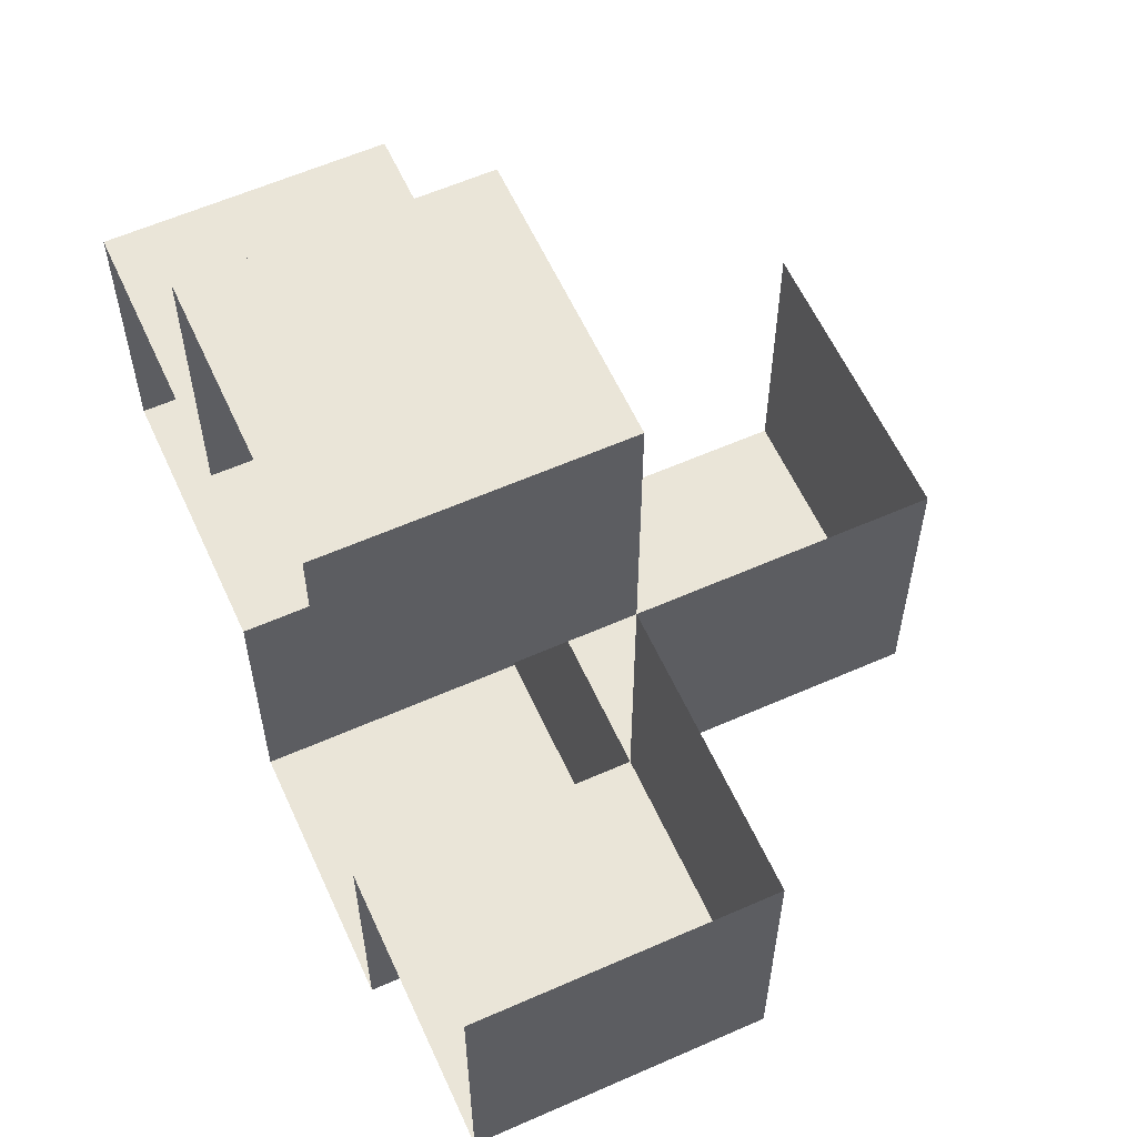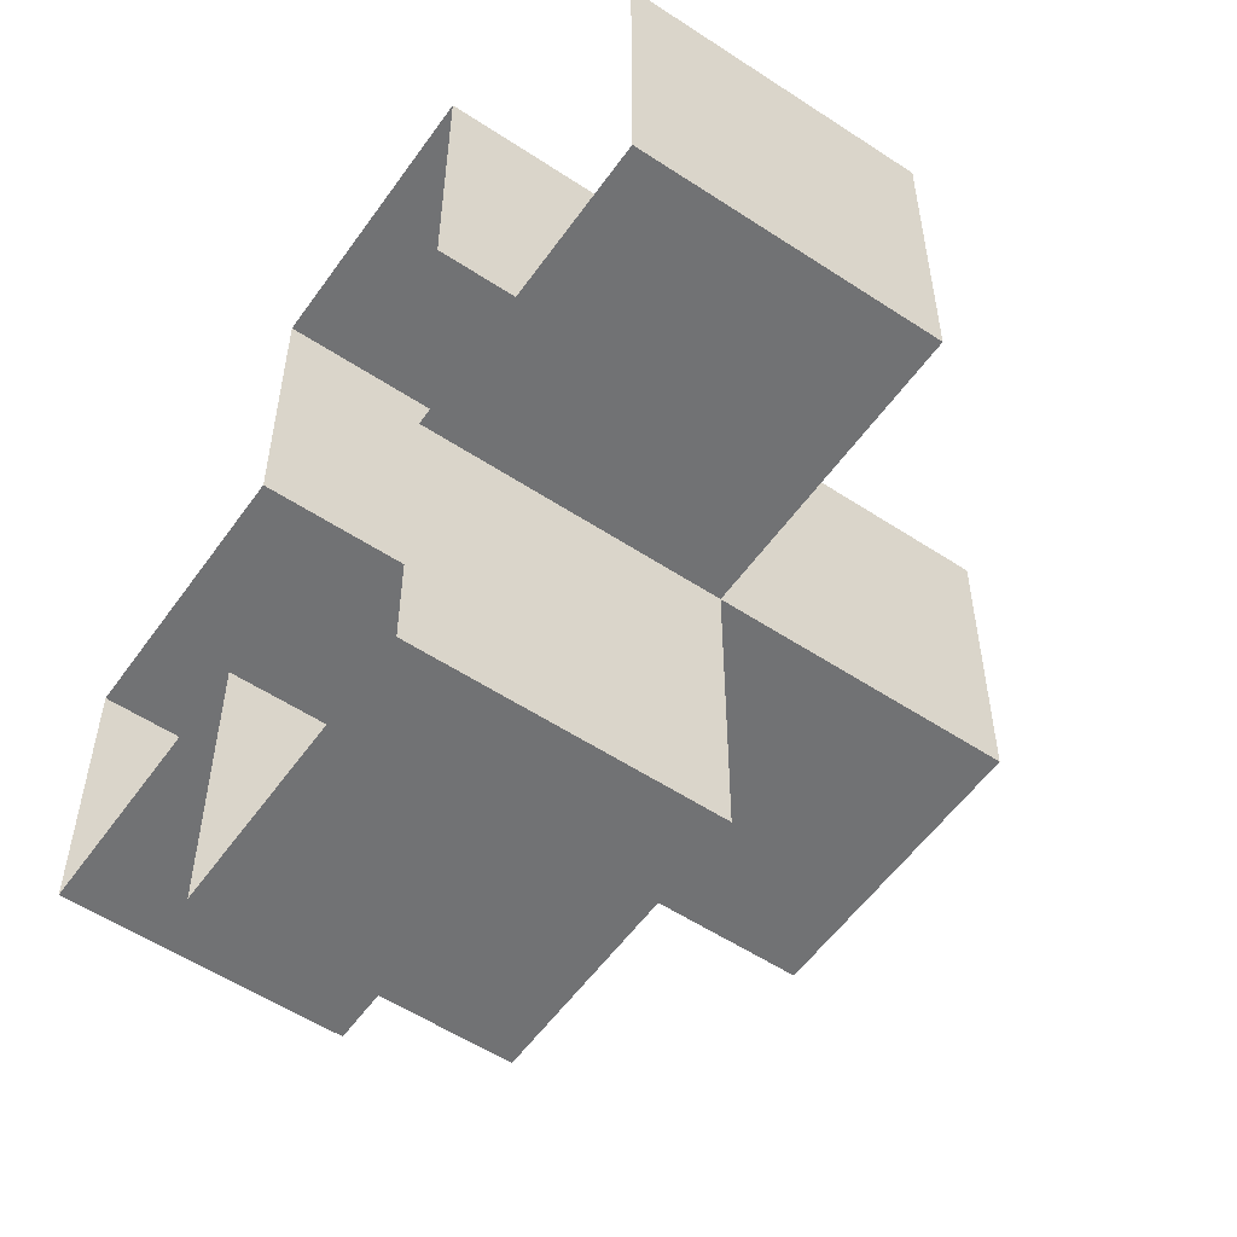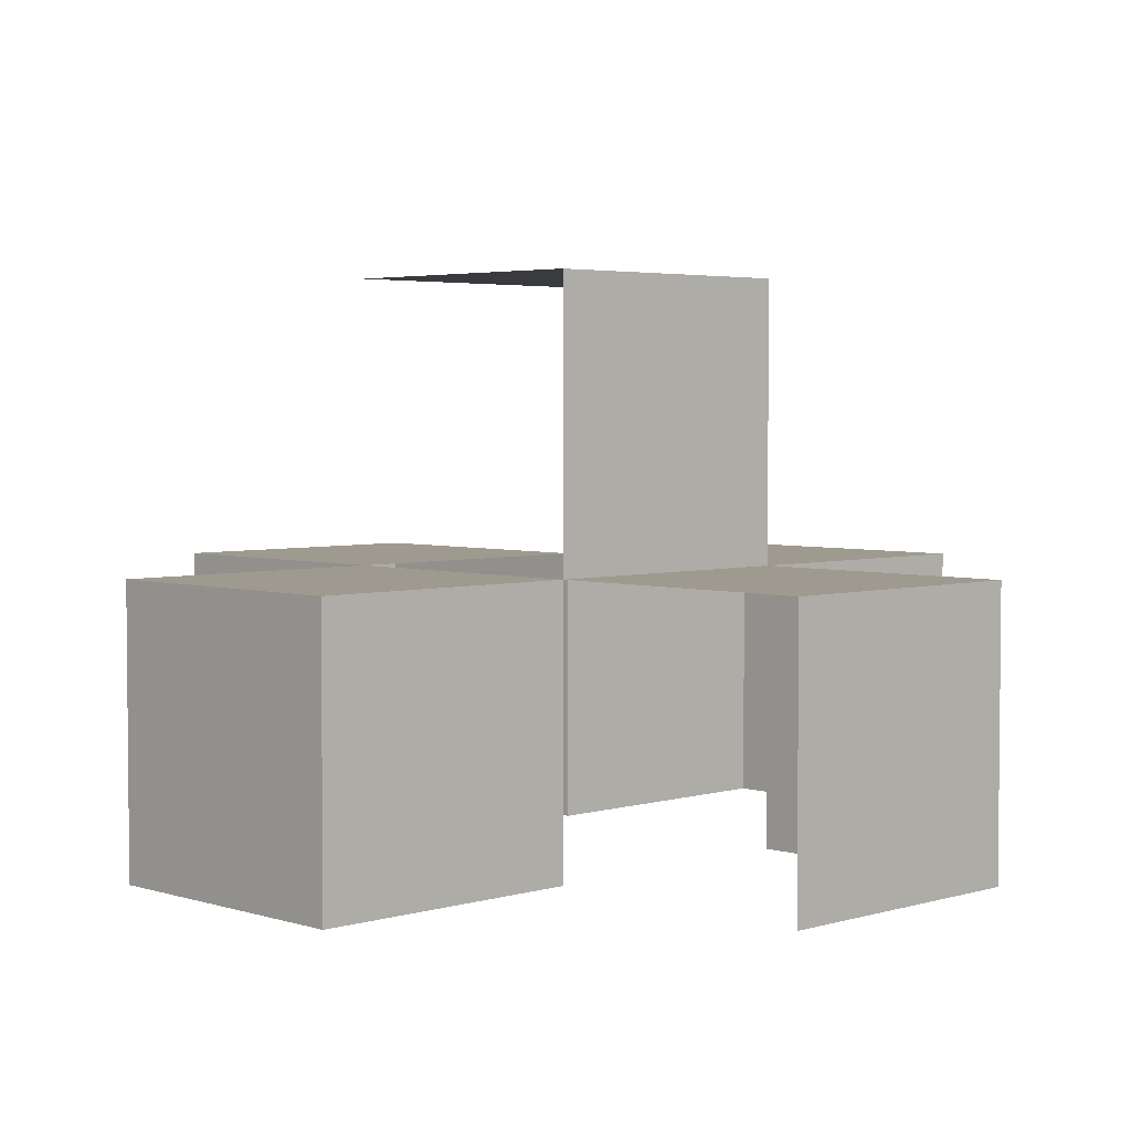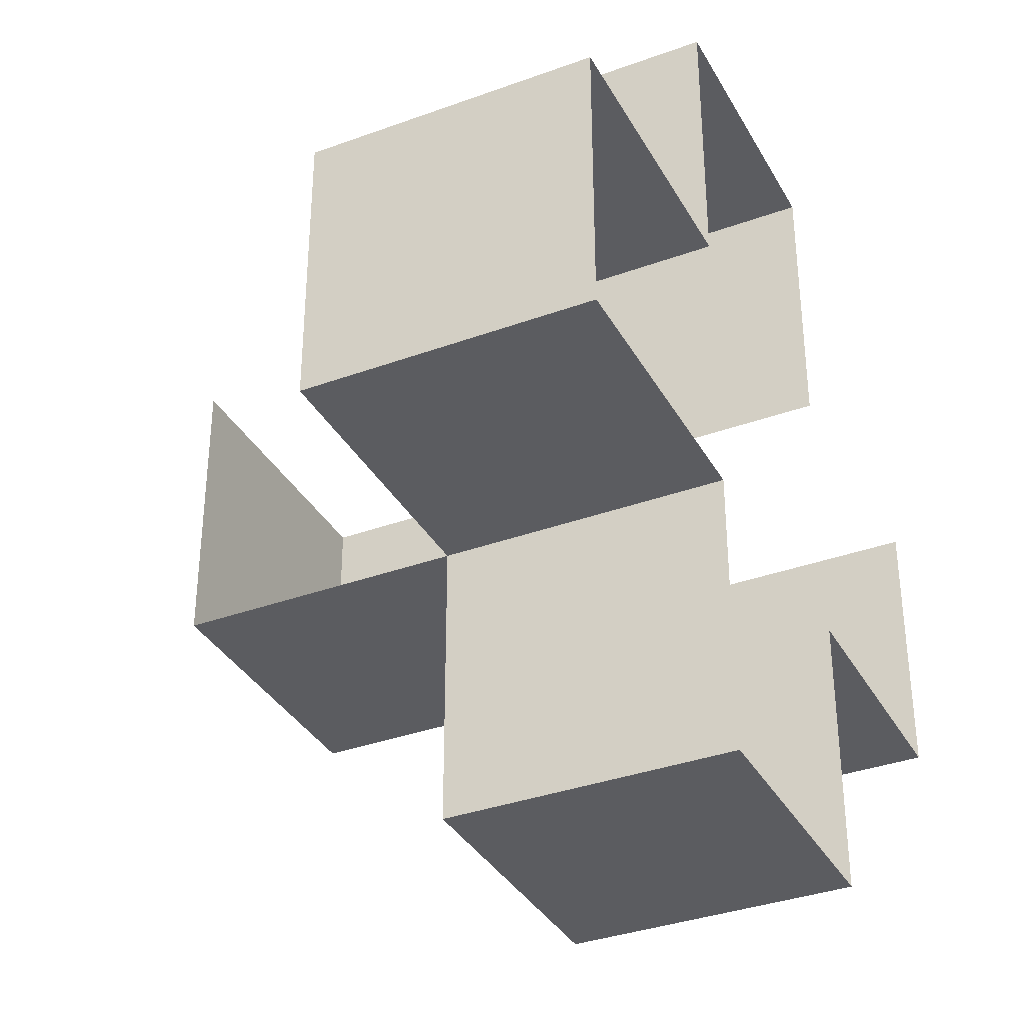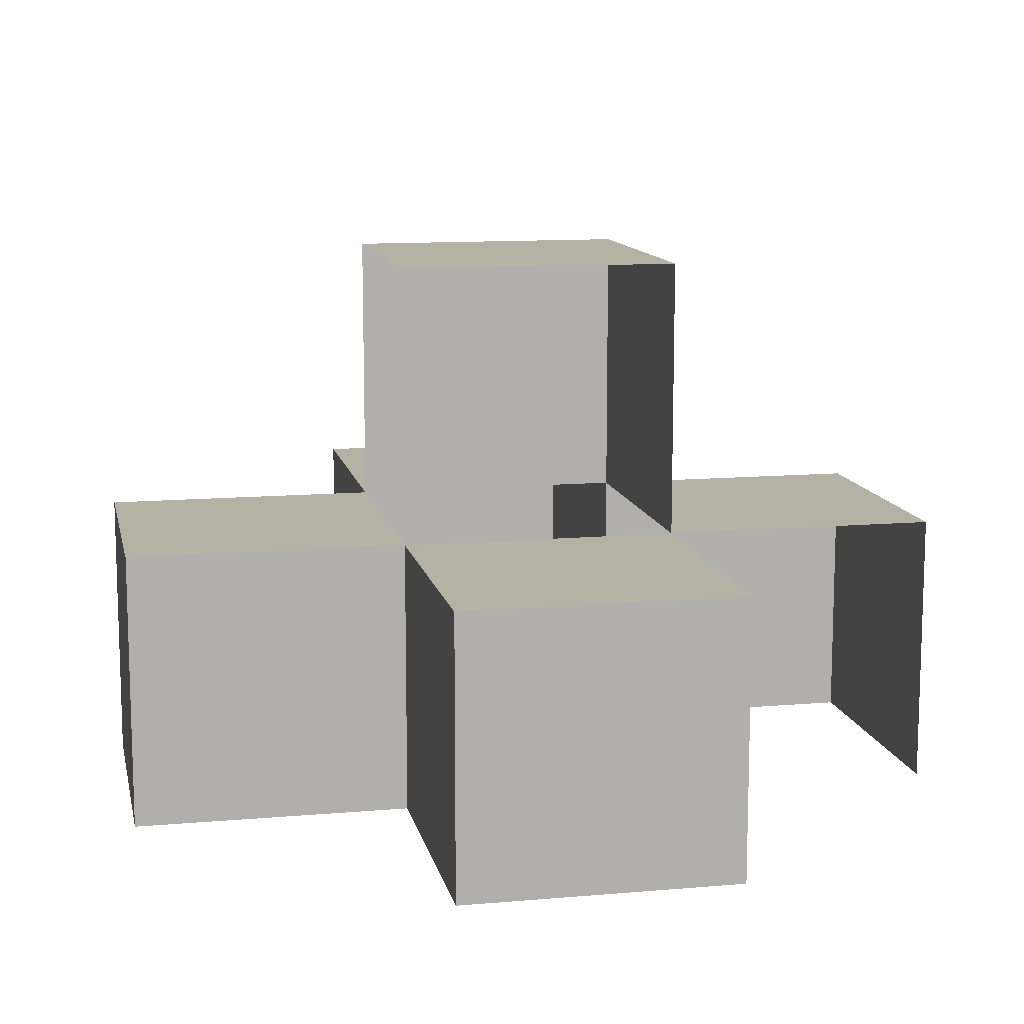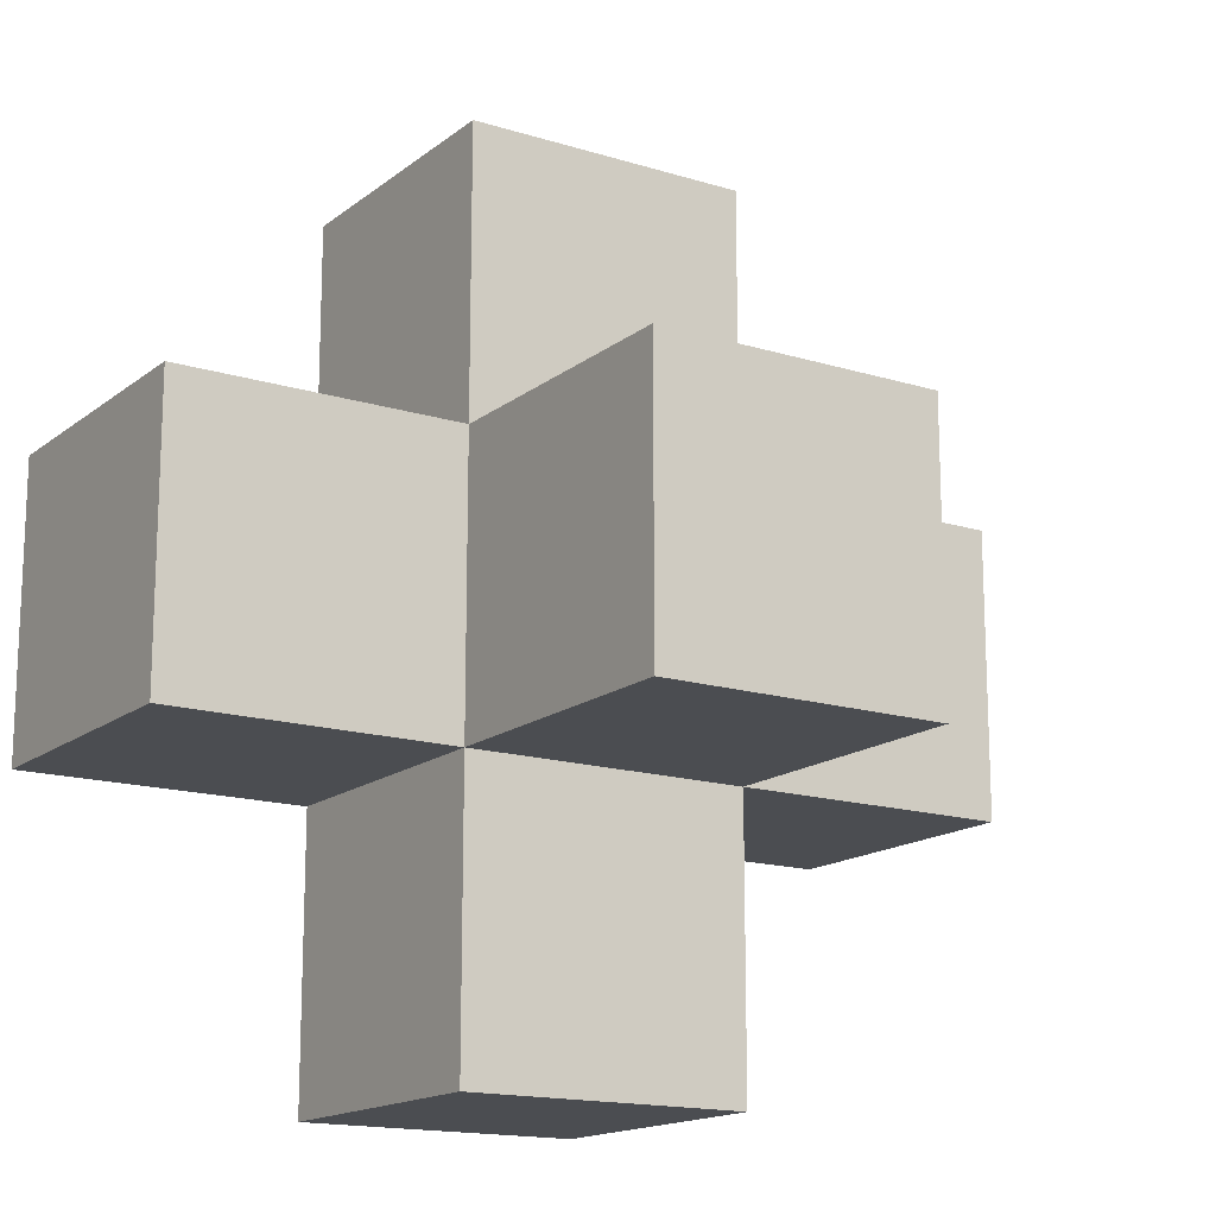
<metadata>
{"format":"obj","ext":"obj","renderer":"f3d","projection":"perspective","resolution":1024,"background":"white","views":[{"elev":59.5,"azim":-114.4,"up":"+Y"},{"elev":-55.4,"azim":-124.8,"up":"+Y"},{"elev":3.7,"azim":-134.3,"up":"+Z"},{"elev":-35.3,"azim":115.8,"up":"+Y"},{"elev":11.8,"azim":168.3,"up":"+Z"},{"elev":-15.7,"azim":-32.9,"up":"+Y"}]}
</metadata>
<code>
g fort_bush_001
v 0.3682 -1.105 -2e-06
v -0.3682 -1.105 0.7364
v 0.3682 -1.105 0.7364
v -0.3682 -1.105 -2e-06
v -1.105 0.3682 0.7364
v -1.105 -0.3682 -1e-06
v -1.105 0.3682 -1e-06
v -1.105 -0.3682 0.7364
v -0.3682 0.3682 0.7364
v -0.3682 -0.3682 1.473
v -0.3682 -0.3682 0.7364
v -0.3682 0.3682 1.473
v 0.3682 -0.3682 0.7364
v -0.3682 -0.3682 1.473
v 0.3682 -0.3682 1.473
v -0.3682 -0.3682 0.7364
v 0.3682 -0.3682 -1e-06
v 0.3682 -1.105 0.7364
v 0.3682 -0.3682 0.7364
v 0.3682 -1.105 -2e-06
v -0.3682 -0.3682 0.7364
v -0.3682 -1.105 -2e-06
v -0.3682 -0.3682 -1e-06
v -0.3682 -1.105 0.7364
v -0.3682 -0.3682 -1e-06
v -1.105 -0.3682 0.7364
v -0.3682 -0.3682 0.7364
v -1.105 -0.3682 -1e-06
v -0.3682 1.105 -2e-06
v 0.3682 1.105 0.7364
v -0.3682 1.105 0.7364
v 0.3682 1.105 -2e-06
v -0.3682 0.3682 -1e-06
v -0.3682 1.105 0.7364
v -0.3682 0.3682 0.7364
v -0.3682 1.105 -2e-06
v 0.3682 0.3682 0.7364
v 0.3682 1.105 -2e-06
v 0.3682 0.3682 -1e-06
v 0.3682 1.105 0.7364
v 1.105 0.3682 -2e-06
v 1.105 -0.3682 0.7364
v 1.105 0.3682 0.7364
v 1.105 -0.3682 -2e-06
v 0.3682 0.3682 -1e-06
v 1.105 0.3682 0.7364
v 0.3682 0.3682 0.7364
v 1.105 0.3682 -2e-06
v 0.3682 -0.3682 0.7364
v 1.105 -0.3682 -2e-06
v 0.3682 -0.3682 -1e-06
v 1.105 -0.3682 0.7364
g fort_bush_001_0
f -50 -51 -52
f -49 -52 -51
f -46 -47 -48
f -45 -48 -47
f -42 -43 -44
f -41 -44 -43
f -38 -39 -40
f -37 -40 -39
f -34 -35 -36
f -33 -36 -35
f -30 -31 -32
f -29 -32 -31
f -26 -27 -28
f -25 -28 -27
f -22 -23 -24
f -21 -24 -23
f -18 -19 -20
f -17 -20 -19
f -14 -15 -16
f -13 -16 -15
f -10 -11 -12
f -9 -12 -11
f -6 -7 -8
f -5 -8 -7
f -2 -3 -4
f -1 -4 -3
v -0.3682 -0.3682 1.473
v 0.3682 0.3682 1.473
v 0.3682 -0.3682 1.473
v -0.3682 0.3682 1.473
v 0.3682 -0.3682 0.7364
v -0.3682 -1.105 0.7364
v -0.3682 -0.3682 0.7364
v 0.3682 -1.105 0.7364
v -0.3682 -0.3682 0.7364
v -1.105 0.3682 0.7364
v -0.3682 0.3682 0.7364
v -1.105 -0.3682 0.7364
v -0.3682 0.3682 0.7364
v 0.3682 1.105 0.7364
v 0.3682 0.3682 0.7364
v -0.3682 1.105 0.7364
v 0.3682 0.3682 0.7364
v 1.105 -0.3682 0.7364
v 0.3682 -0.3682 0.7364
v 1.105 0.3682 0.7364
g fort_bush_001_1
f -18 -19 -20
f -17 -20 -19
f -14 -15 -16
f -13 -16 -15
f -10 -11 -12
f -9 -12 -11
f -6 -7 -8
f -5 -8 -7
f -2 -3 -4
f -1 -4 -3

</code>
